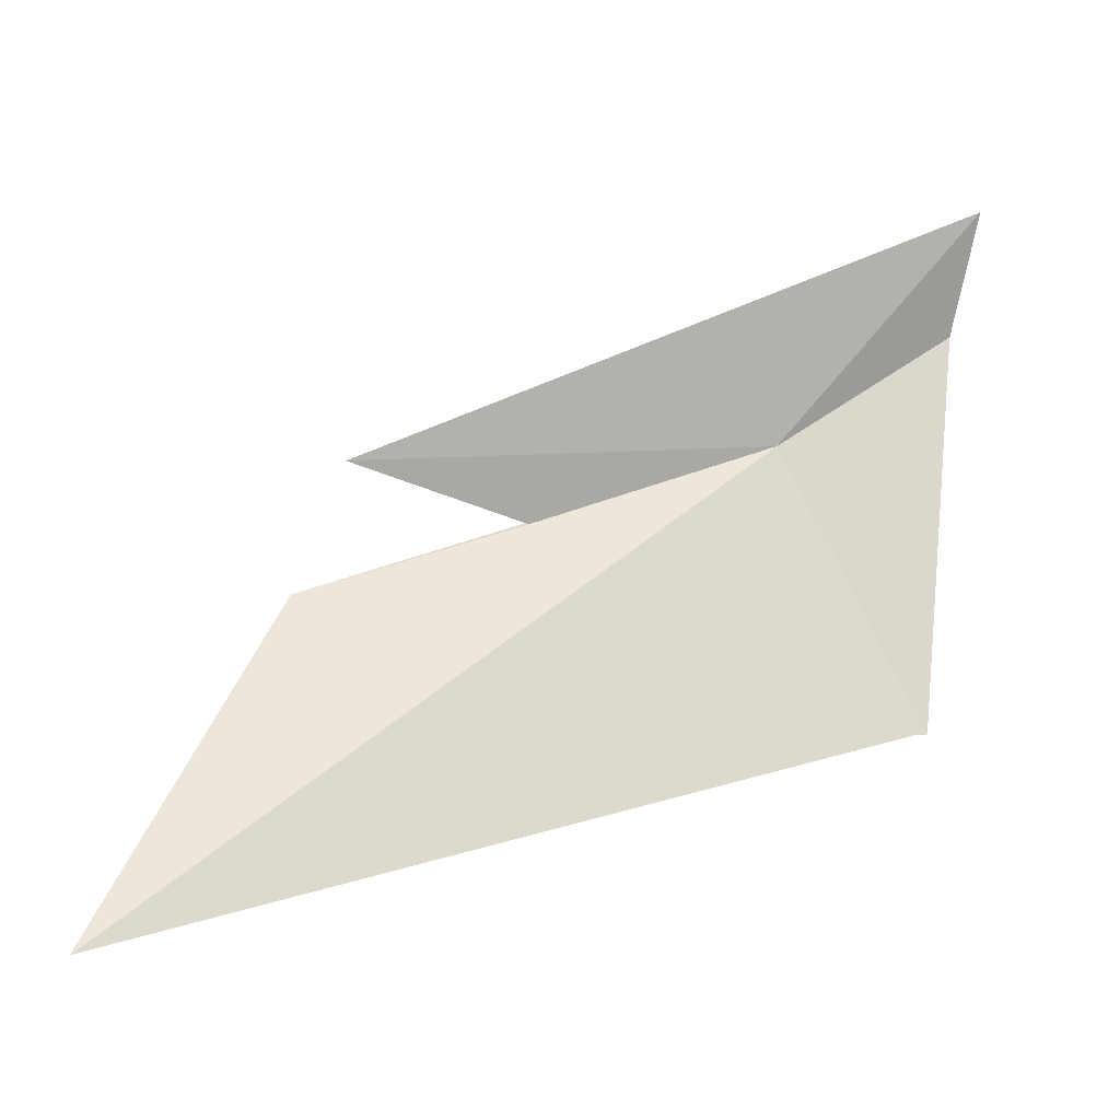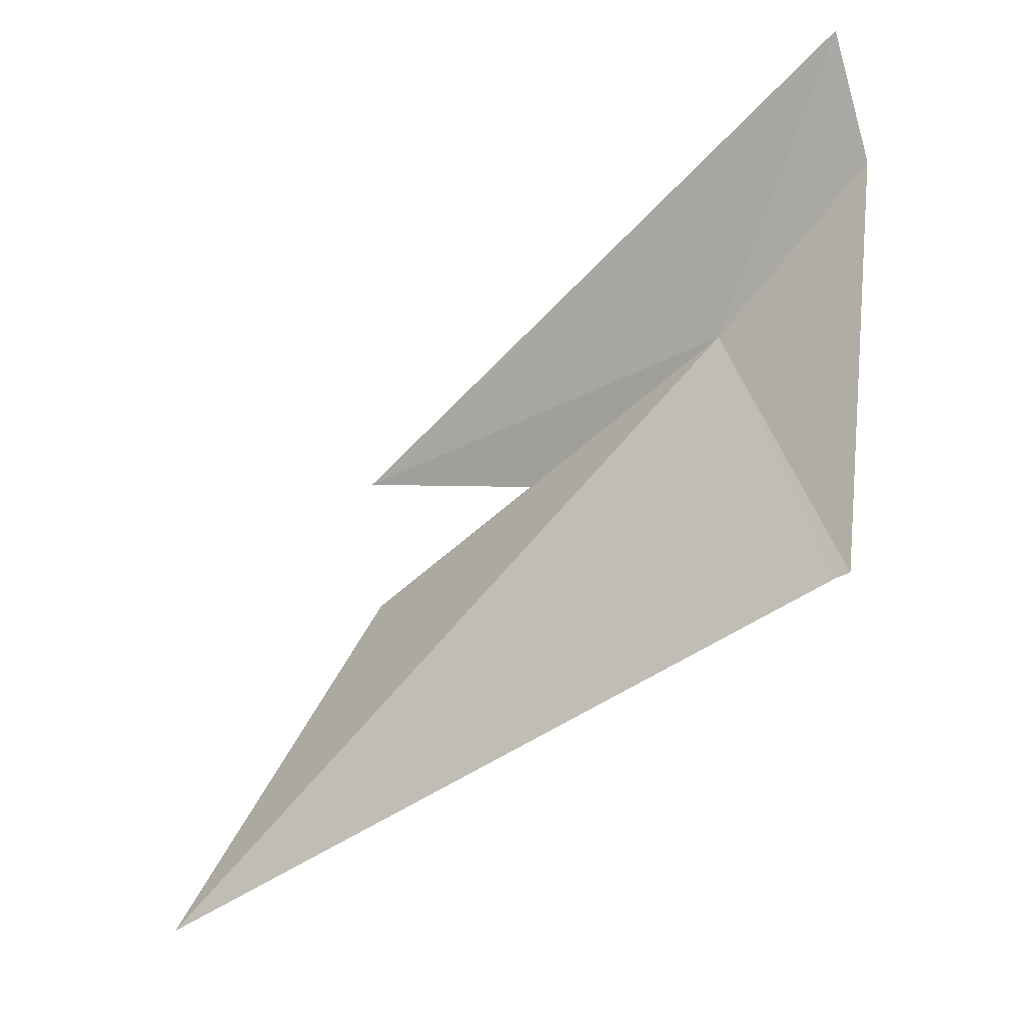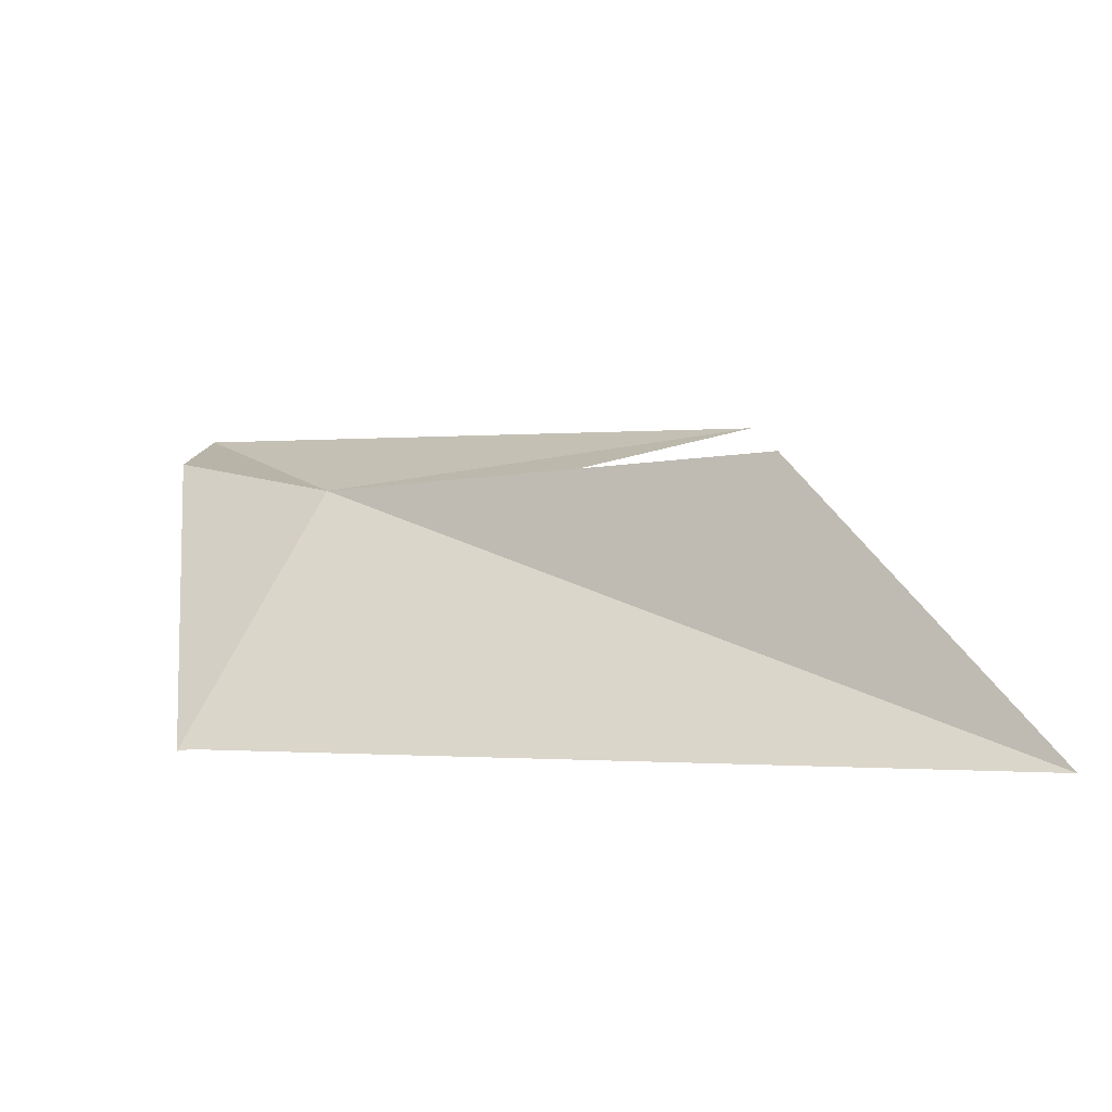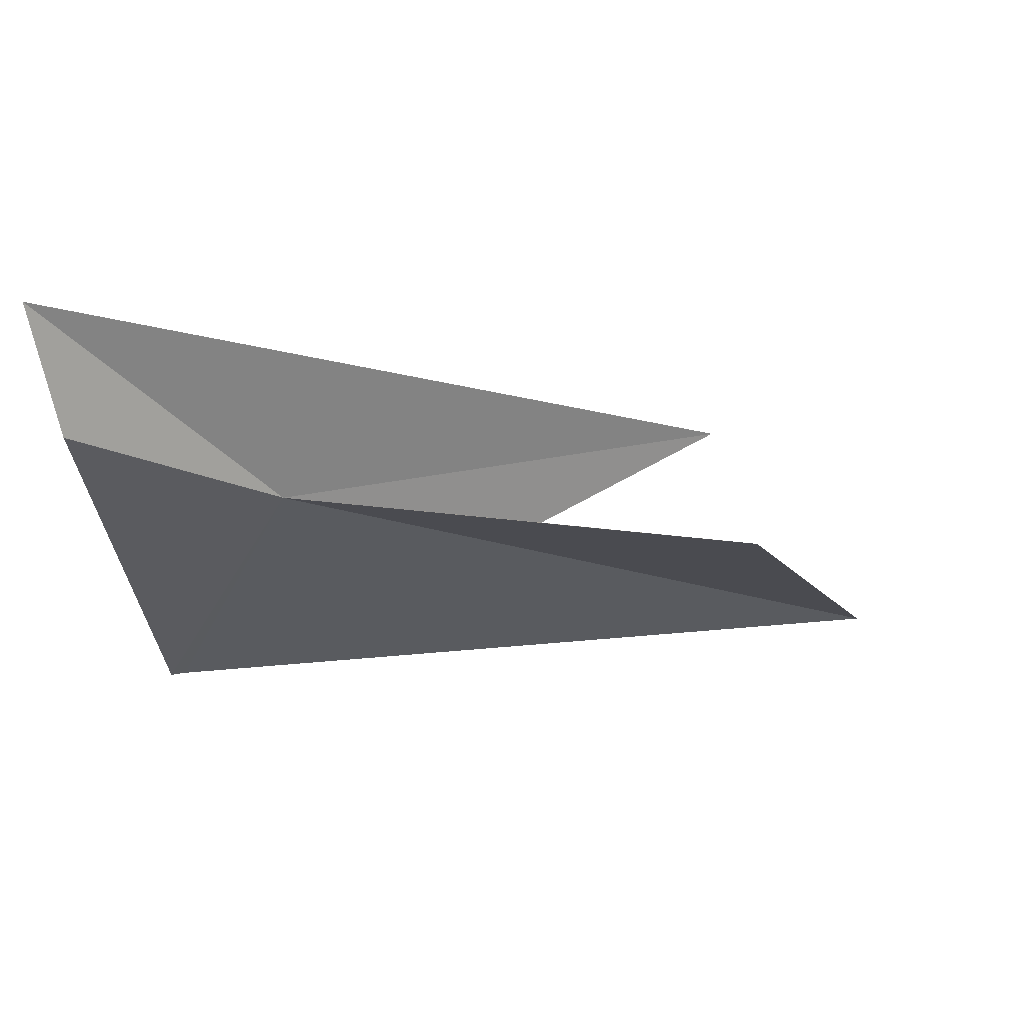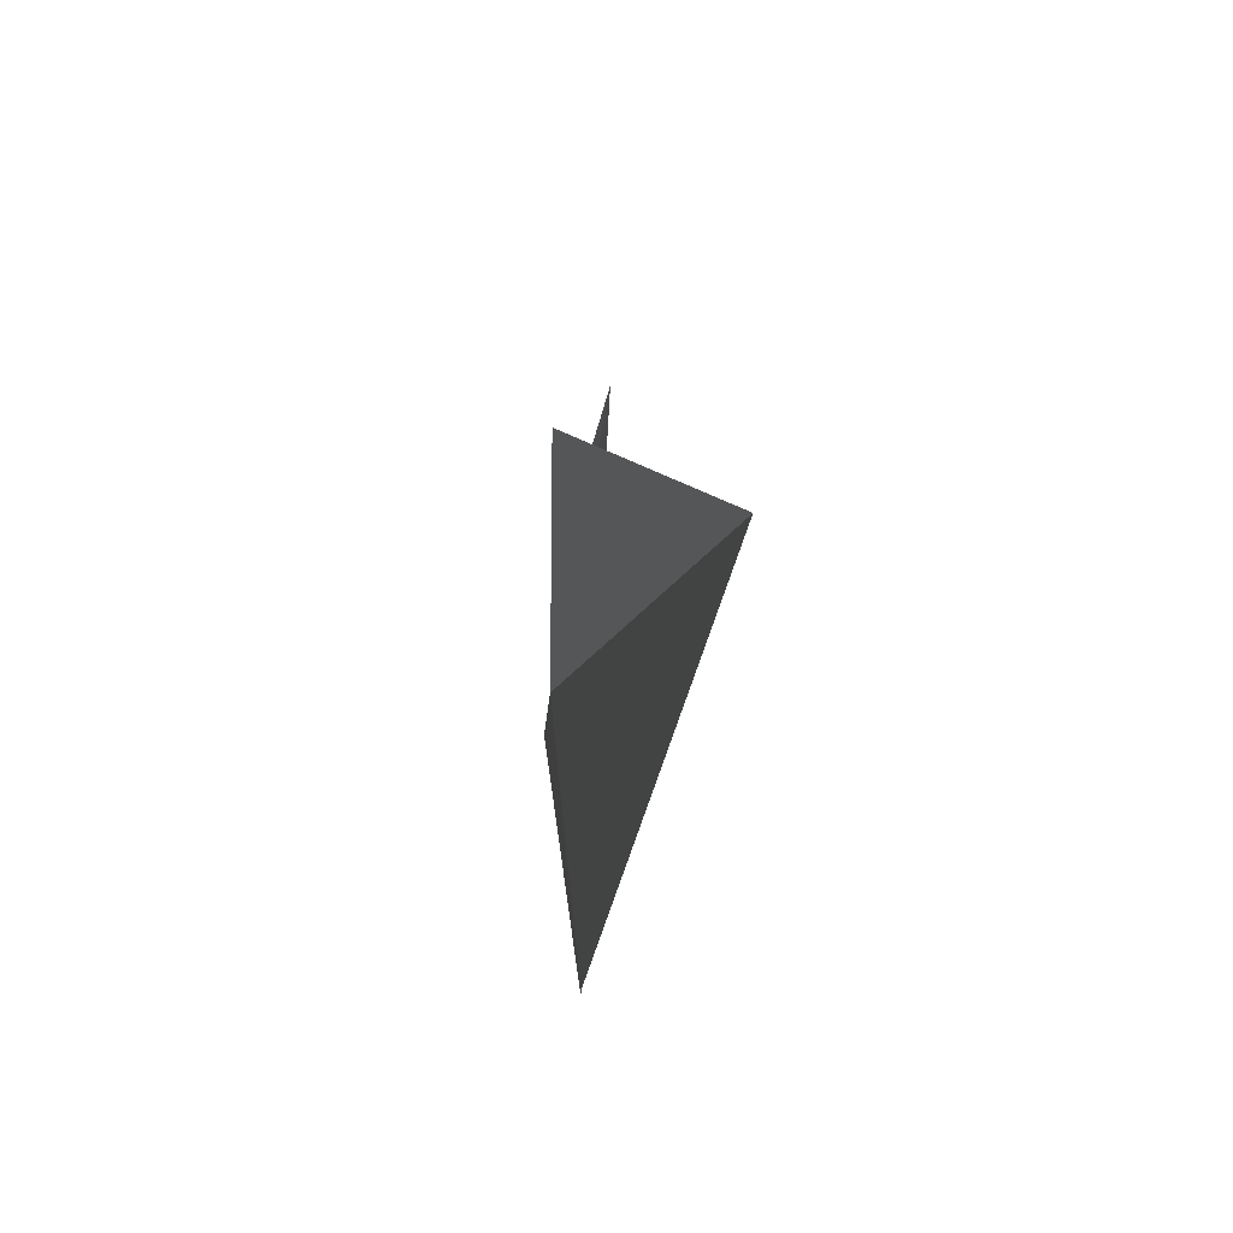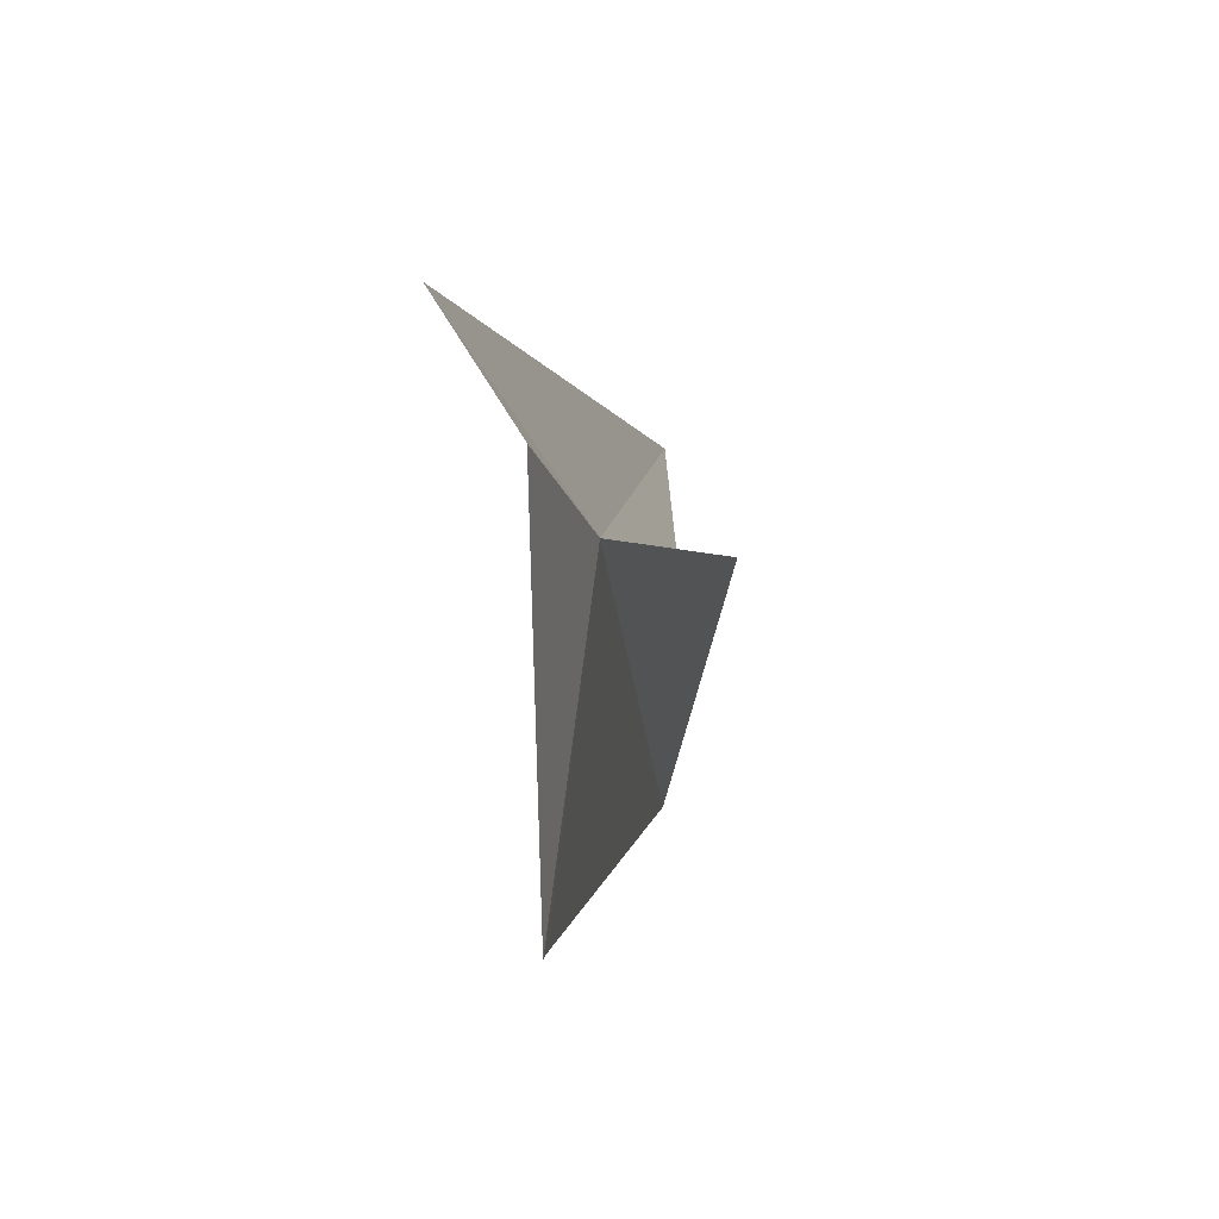
<metadata>
{"format":"obj","ext":"obj","renderer":"f3d","projection":"perspective","resolution":1024,"background":"white","views":[{"elev":-16.0,"azim":-100.1,"up":"+Z"},{"elev":-21.7,"azim":-48.2,"up":"+Z"},{"elev":-45.8,"azim":115.7,"up":"+Z"},{"elev":53.5,"azim":81.0,"up":"+Z"},{"elev":41.5,"azim":174.4,"up":"+Y"},{"elev":20.3,"azim":15.3,"up":"+Z"}]}
</metadata>
<code>
v 22.61 55.38 -55.85
v 22.61 53.53 -54.57
v 22.55 53.97 -58.72
v 21.95 53.38 -53.46
v 22.03 59.69 -56.44
v 22.6 57.87 -56.79
v 22.64 60.13 -57.59
v 21.48 61.94 -61.12
v 22.54 54.11 -58.74
f 1 2 3
f 1 5 4
f 1 7 6
f 1 6 5
f 1 8 7
f 1 4 2
f 1 3 9
f 1 9 8

</code>
